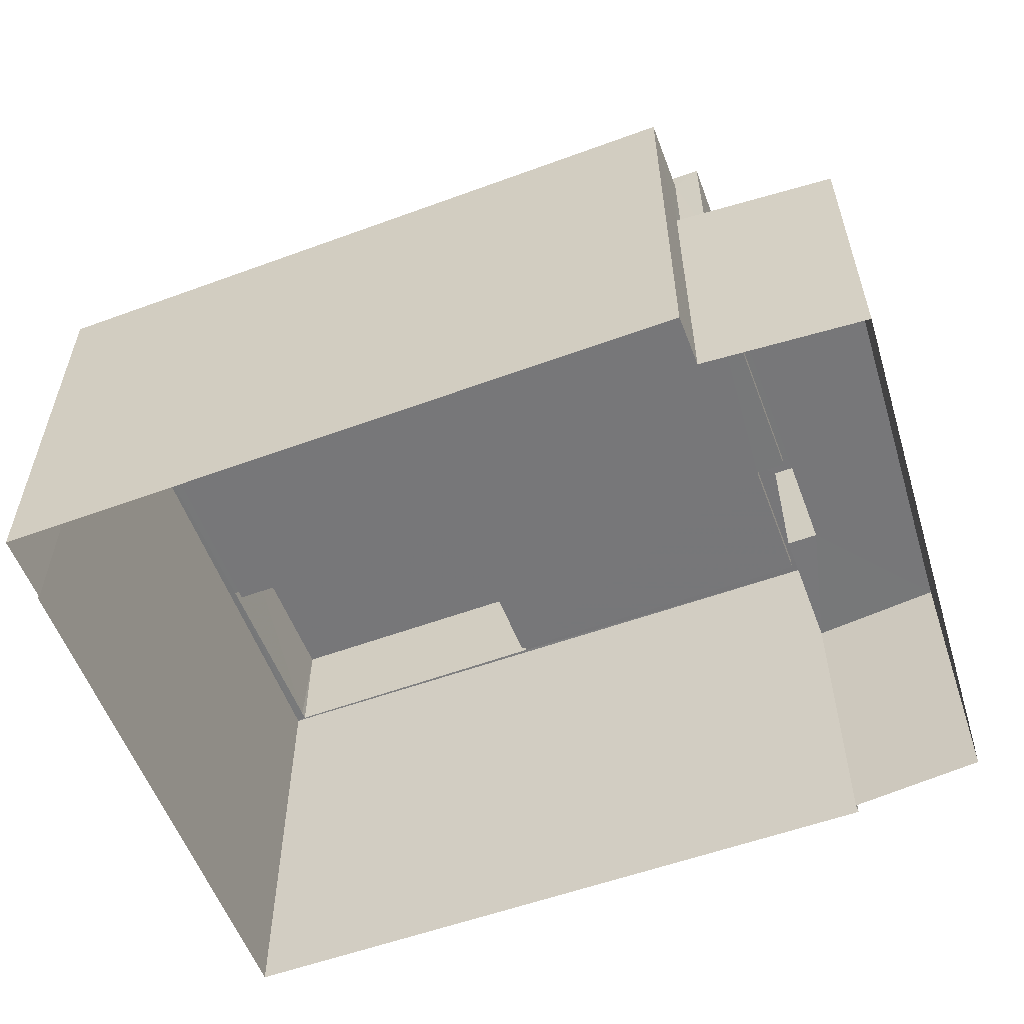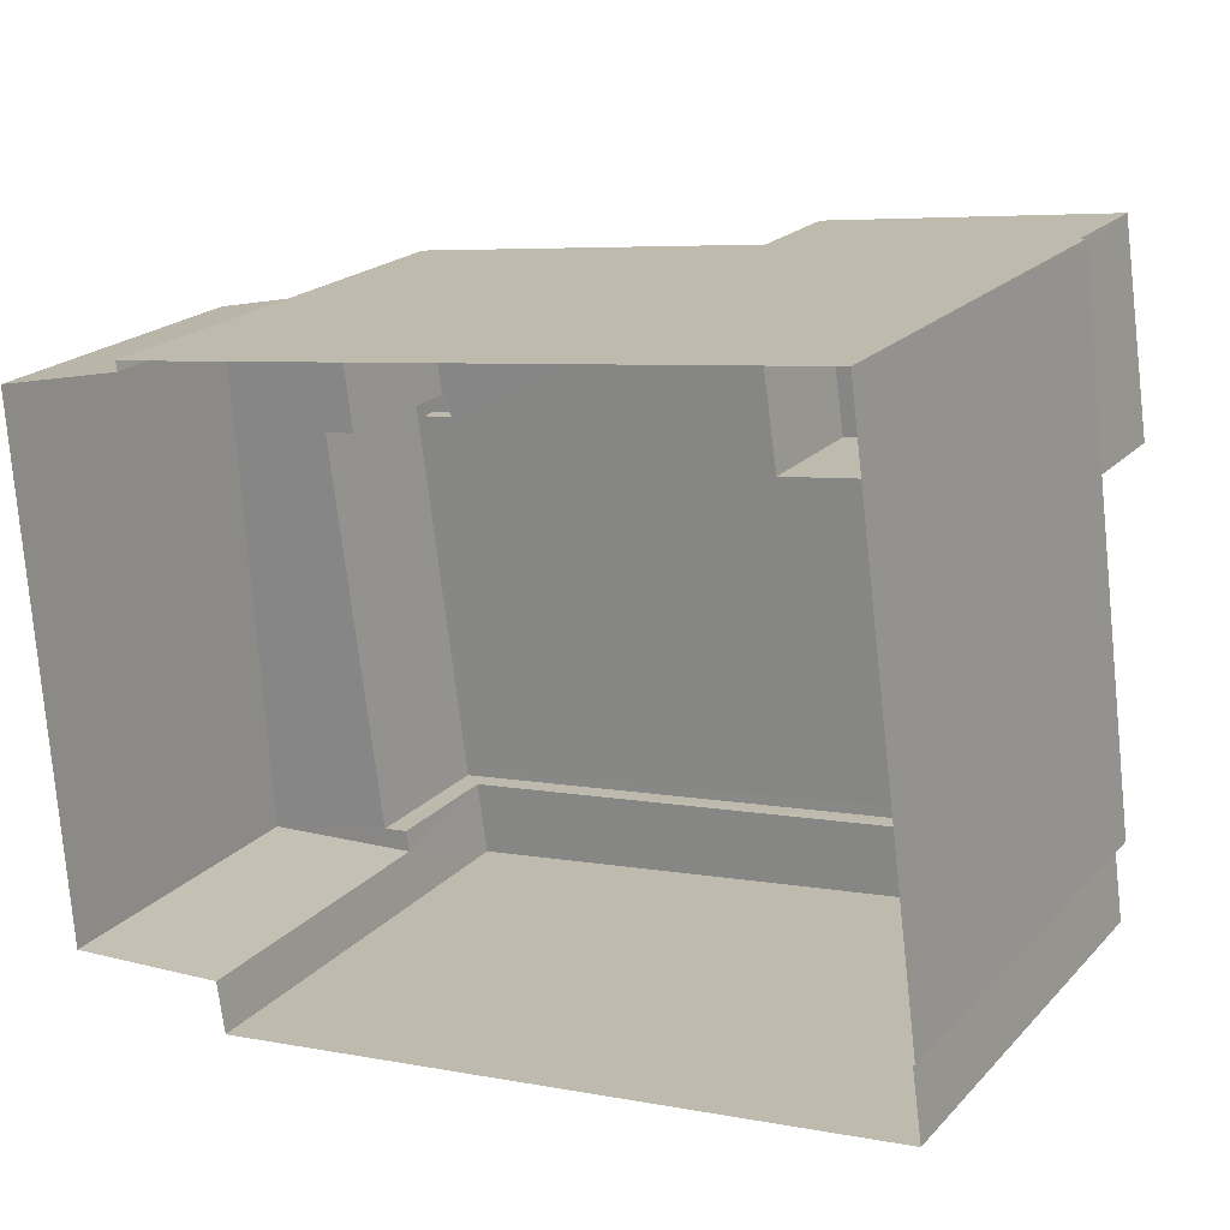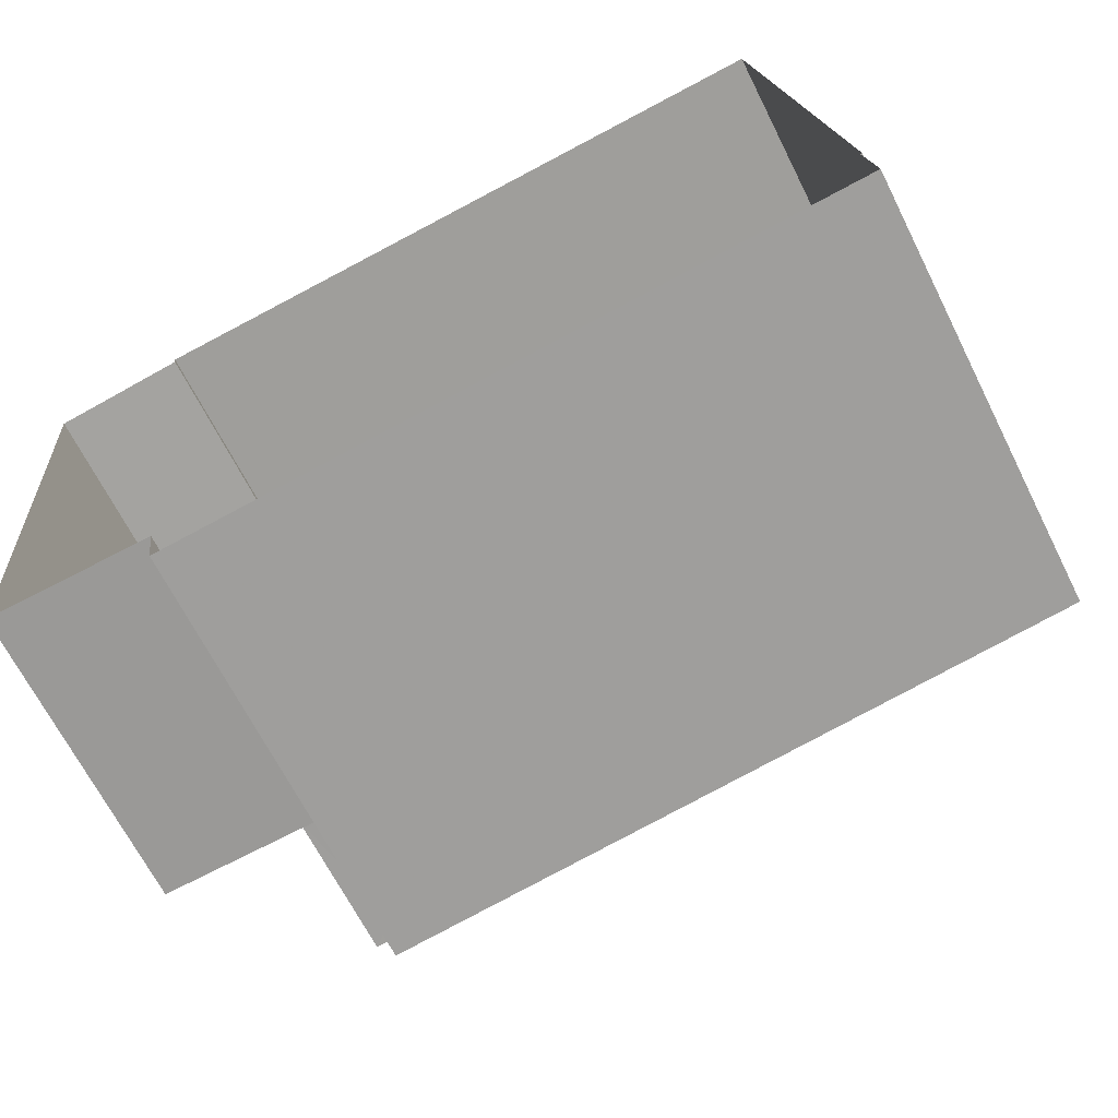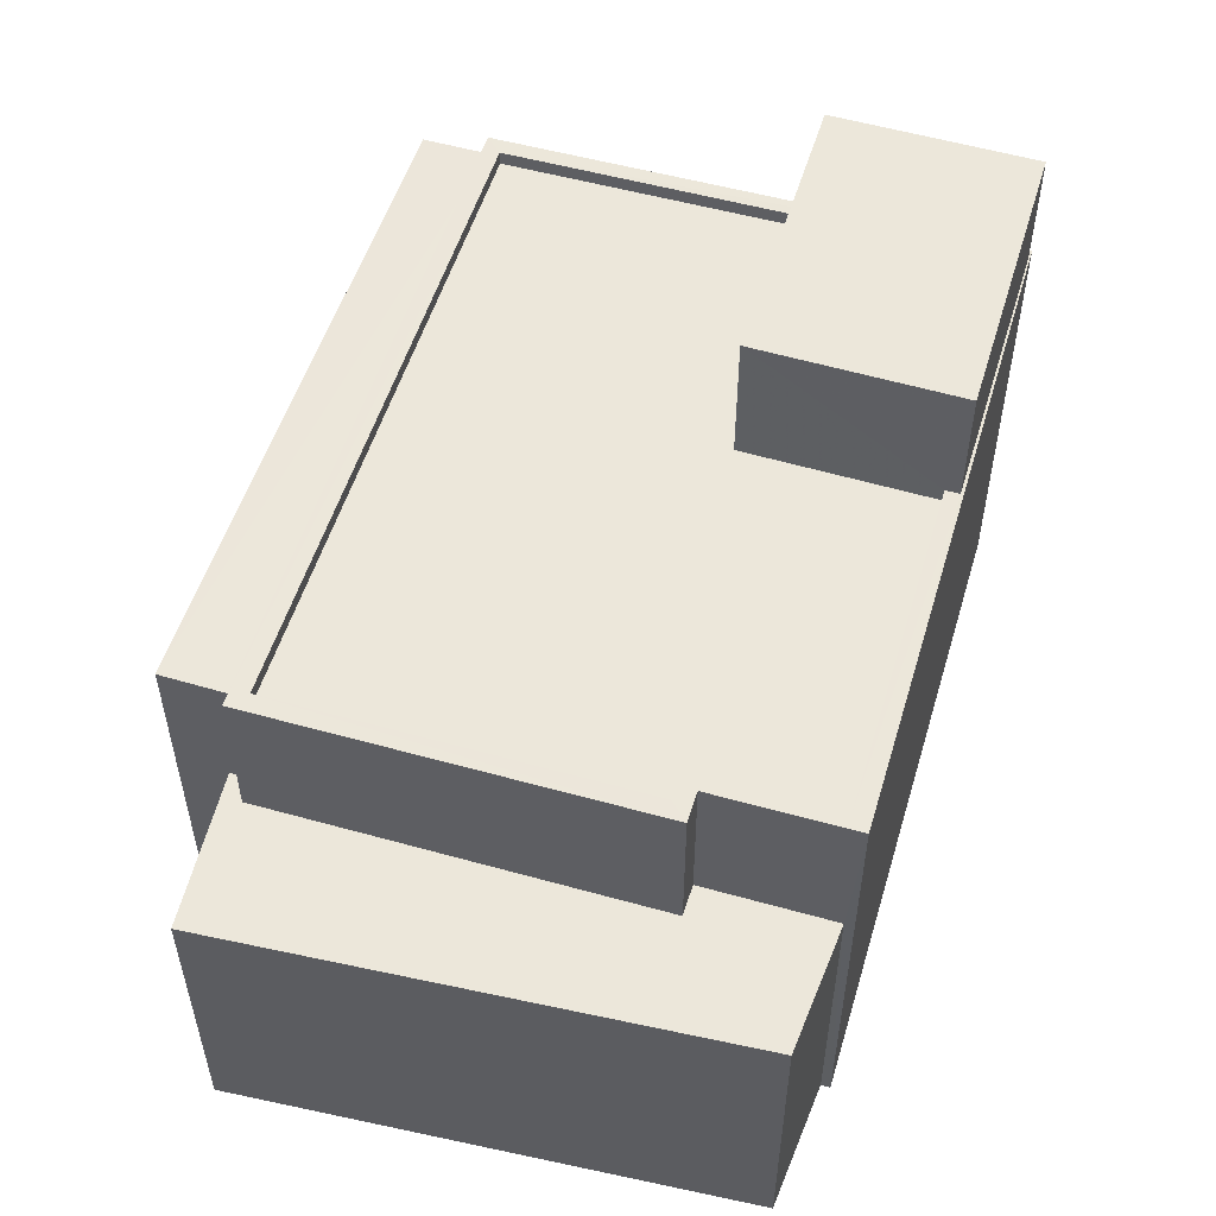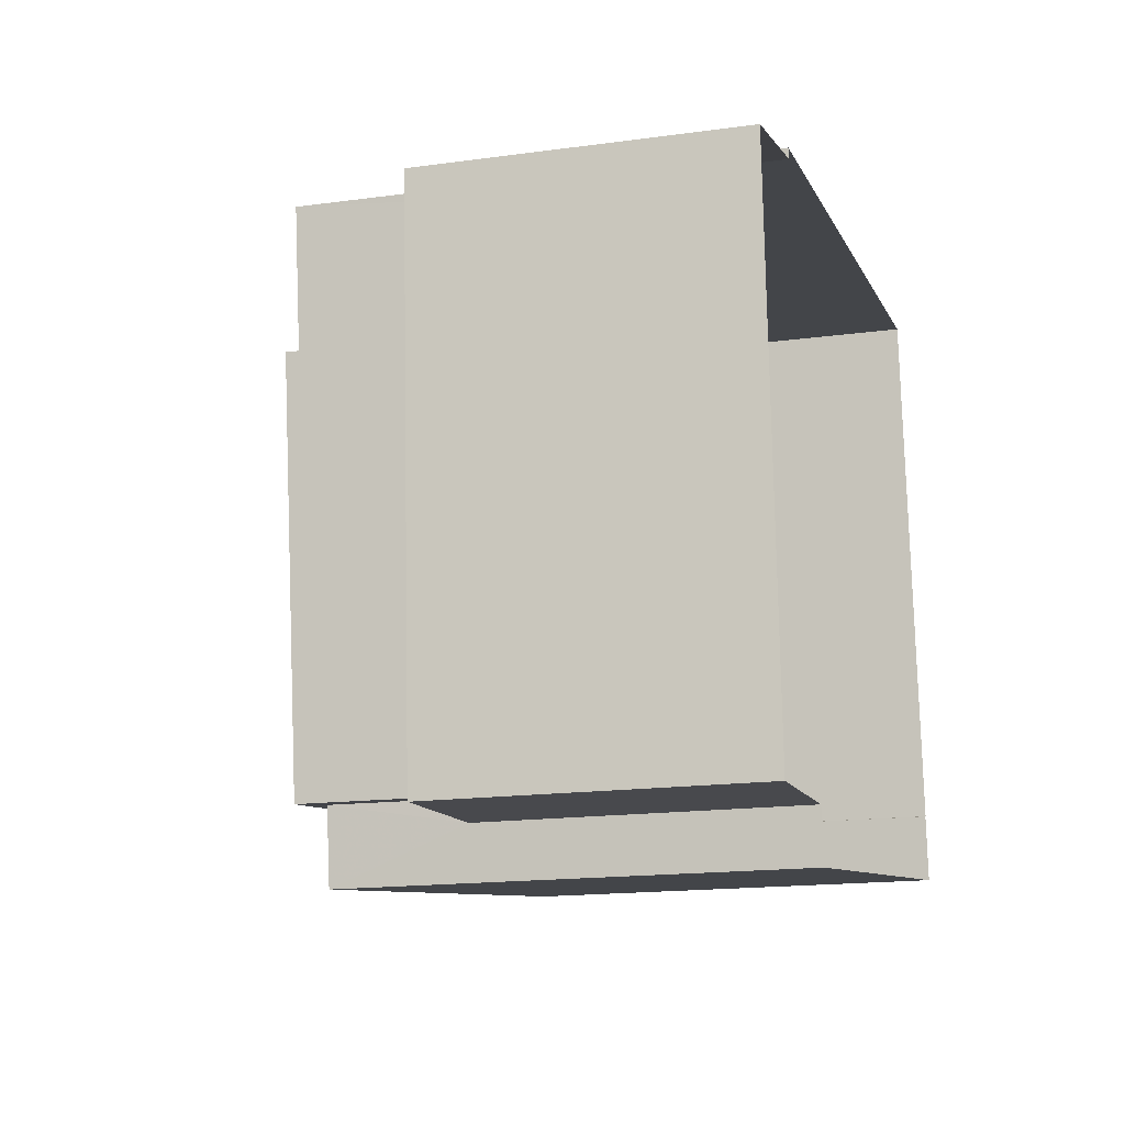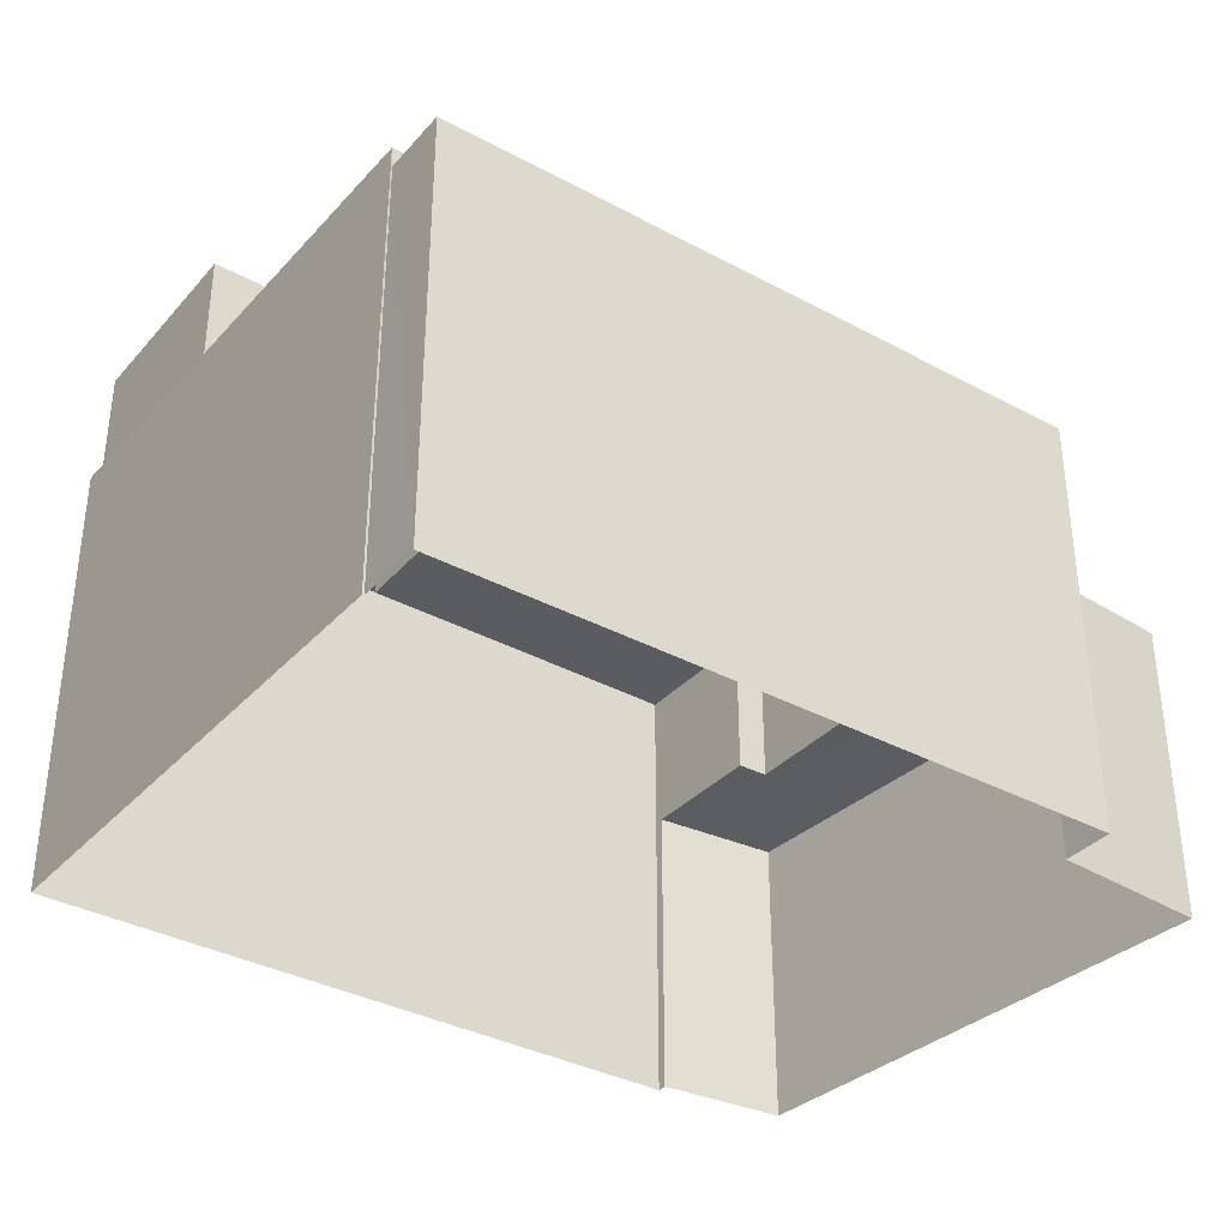
<metadata>
{"format":"obj","ext":"obj","renderer":"f3d","projection":"perspective","resolution":1024,"background":"white","views":[{"elev":-57.2,"azim":12.9,"up":"+Z"},{"elev":20.9,"azim":-149.8,"up":"+Y"},{"elev":-66.9,"azim":-153.3,"up":"+Y"},{"elev":53.4,"azim":99.0,"up":"+Z"},{"elev":-16.4,"azim":105.6,"up":"+Y"},{"elev":-35.2,"azim":-43.6,"up":"+Z"}]}
</metadata>
<code>
v -8.919e+04 -9.972e+04 6.85
v -8.92e+04 -9.972e+04 6.851
v -8.919e+04 -9.971e+04 6.85
v -8.92e+04 -9.971e+04 6.85
v -8.921e+04 -9.97e+04 6.851
v -8.92e+04 -9.971e+04 6.85
v -8.92e+04 -9.972e+04 6.851
v -8.921e+04 -9.971e+04 6.851
v -8.921e+04 -9.971e+04 6.851
v -8.921e+04 -9.971e+04 6.851
v -8.921e+04 -9.971e+04 14.47
v -8.92e+04 -9.971e+04 14.47
v -8.921e+04 -9.971e+04 14.47
v -8.92e+04 -9.971e+04 14.47
v -8.92e+04 -9.971e+04 14.47
v -8.921e+04 -9.97e+04 14.47
v -8.921e+04 -9.97e+04 14.47
v -8.921e+04 -9.97e+04 14.47
v -8.92e+04 -9.97e+04 14.47
v -8.92e+04 -9.971e+04 14.47
v -8.92e+04 -9.971e+04 14.47
v -8.92e+04 -9.971e+04 14.47
v -8.92e+04 -9.971e+04 14.47
v -8.92e+04 -9.971e+04 14.47
v -8.92e+04 -9.971e+04 14.47
v -8.921e+04 -9.971e+04 14.47
v -8.921e+04 -9.971e+04 14.47
v -8.92e+04 -9.971e+04 14.22
v -8.92e+04 -9.971e+04 14.22
v -8.92e+04 -9.971e+04 14.22
v -8.92e+04 -9.971e+04 14.22
v -8.92e+04 -9.971e+04 14.22
v -8.92e+04 -9.971e+04 14.22
v -8.921e+04 -9.971e+04 14.22
v -8.921e+04 -9.971e+04 14.22
v -8.92e+04 -9.971e+04 11.96
v -8.92e+04 -9.971e+04 11.96
v -8.92e+04 -9.971e+04 11.96
v -8.919e+04 -9.971e+04 11.96
v -8.919e+04 -9.972e+04 11.96
v -8.92e+04 -9.971e+04 11.96
v -8.92e+04 -9.972e+04 11.96
v -8.92e+04 -9.971e+04 11.96
v -8.921e+04 -9.97e+04 16.55
v -8.92e+04 -9.971e+04 16.55
v -8.92e+04 -9.97e+04 16.55
v -8.921e+04 -9.971e+04 16.55
v -8.921e+04 -9.971e+04 14.12
v -8.921e+04 -9.971e+04 14.12
v -8.92e+04 -9.972e+04 14.12
v -8.92e+04 -9.971e+04 14.12
f 1 2 3
f 3 2 4
f 5 6 4
f 2 7 8
f 5 9 10
f 9 2 8
f 4 2 9
f 5 4 9
f 11 12 13
f 12 14 15
f 16 17 18
f 16 19 20
f 20 21 22
f 23 14 22
f 13 12 15
f 19 24 21
f 16 18 19
f 23 22 25
f 15 14 23
f 25 22 21
f 20 19 21
f 13 26 27
f 13 27 11
f 27 16 11
f 27 17 16
f 28 29 30
f 31 30 32
f 32 33 34
f 34 33 35
f 30 29 33
f 32 30 33
f 36 37 38
f 36 38 39
f 38 40 39
f 41 42 43
f 43 42 40
f 38 43 40
f 44 45 46
f 44 47 45
f 48 49 50
f 51 48 50
f 15 31 32
f 15 23 31
f 47 44 17
f 47 17 27
f 44 18 17
f 29 28 21
f 24 29 21
f 25 30 31
f 23 25 31
f 15 32 34
f 13 15 34
f 10 11 16
f 5 10 16
f 2 40 42
f 2 1 40
f 41 43 51
f 9 48 10
f 43 12 51
f 10 48 11
f 51 12 11
f 48 51 11
f 39 1 3
f 39 40 1
f 21 28 30
f 25 21 30
f 37 22 14
f 38 37 14
f 50 8 7
f 50 49 8
f 16 20 6
f 5 16 6
f 22 36 20
f 20 36 6
f 22 37 36
f 6 36 4
f 43 14 12
f 43 38 14
f 48 8 49
f 48 9 8
f 35 33 26
f 27 26 47
f 47 26 45
f 26 33 45
f 35 13 34
f 35 26 13
f 41 51 42
f 2 42 7
f 7 42 50
f 42 51 50
f 18 44 46
f 19 18 46
f 33 24 45
f 45 24 46
f 33 29 24
f 46 24 19
f 3 36 39
f 3 4 36

</code>
